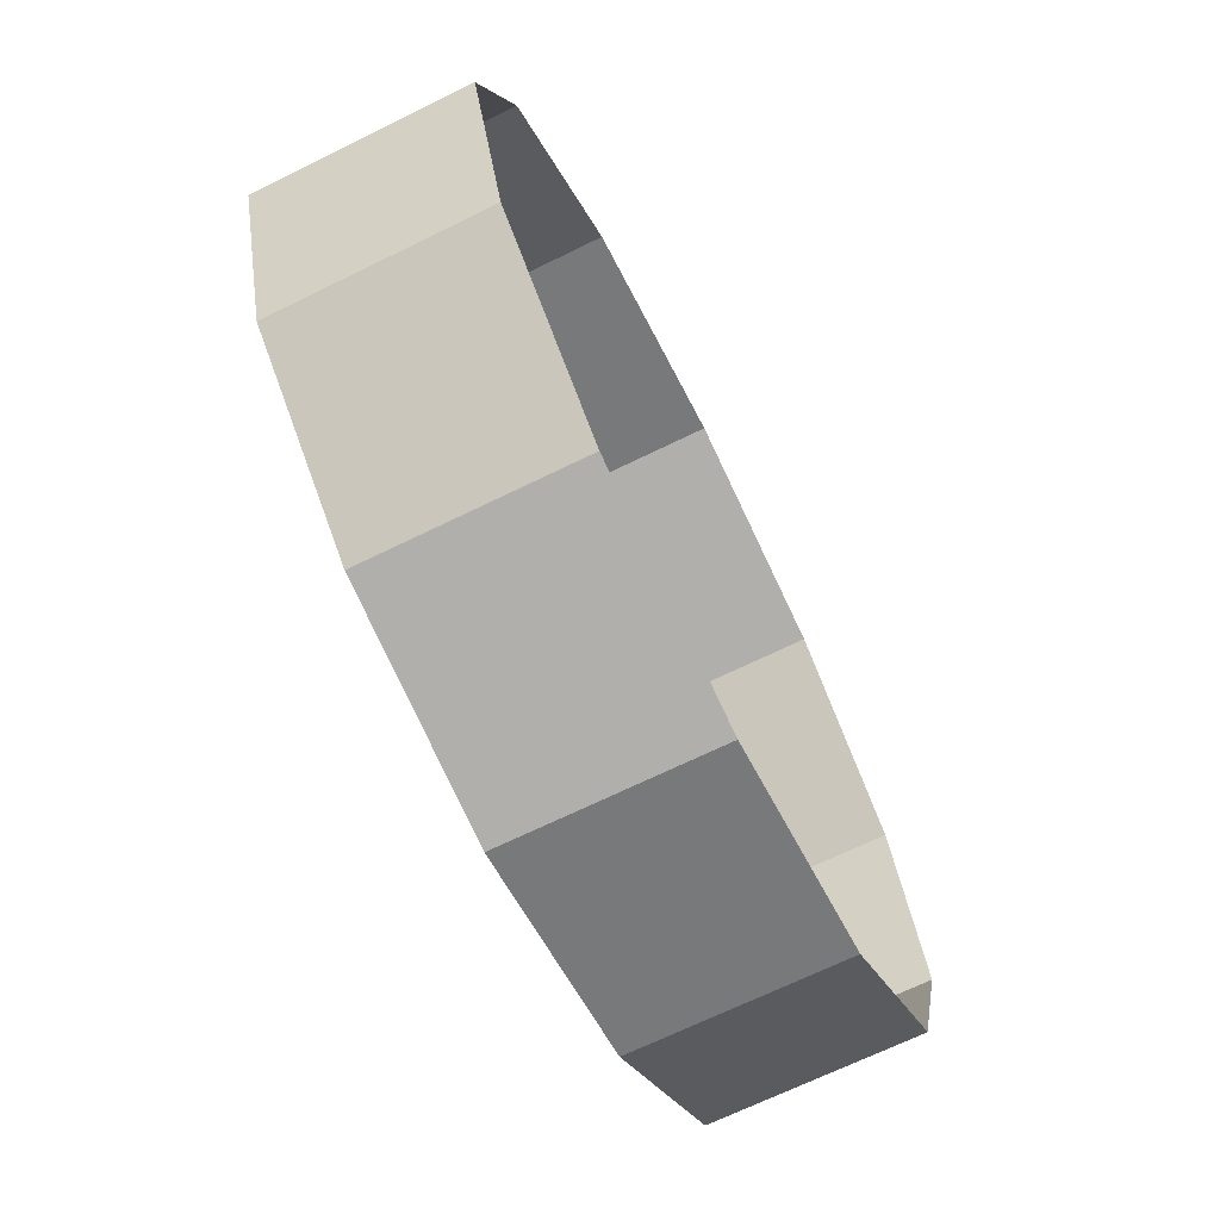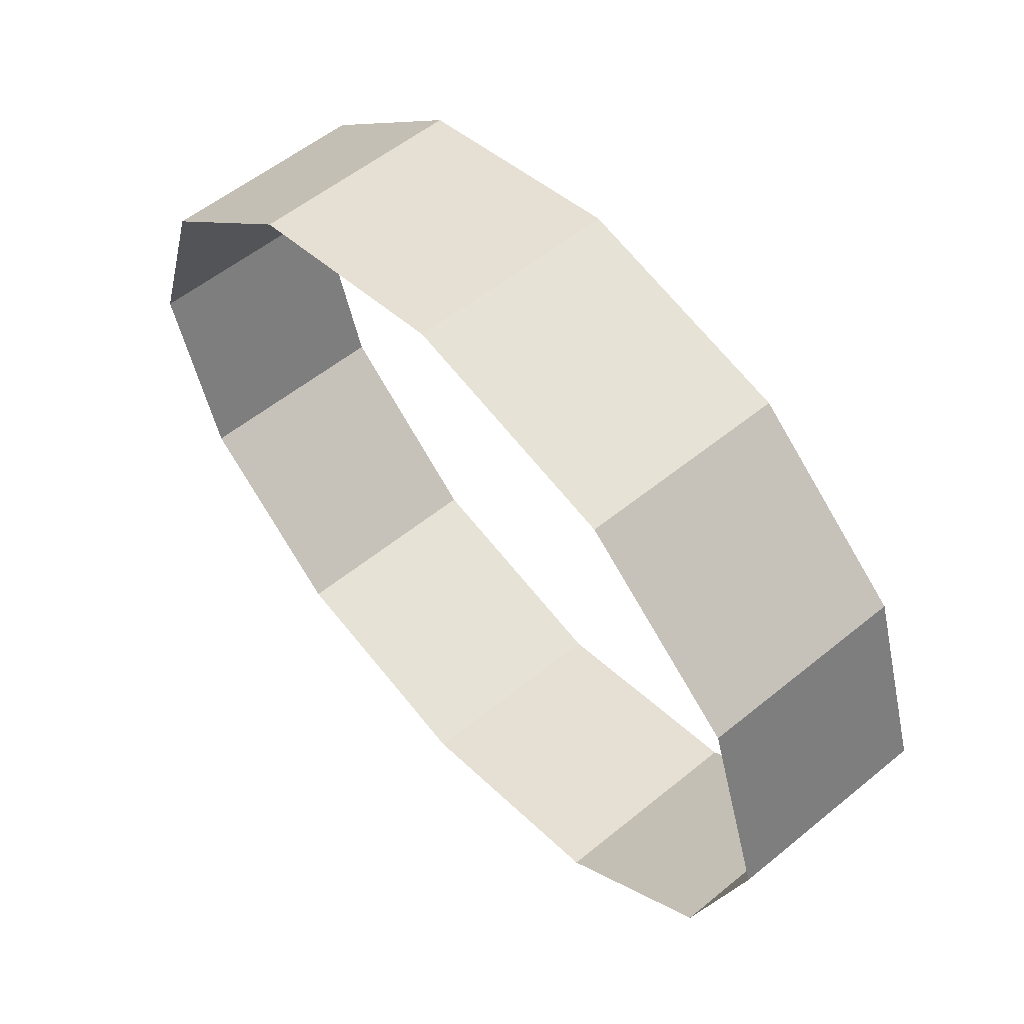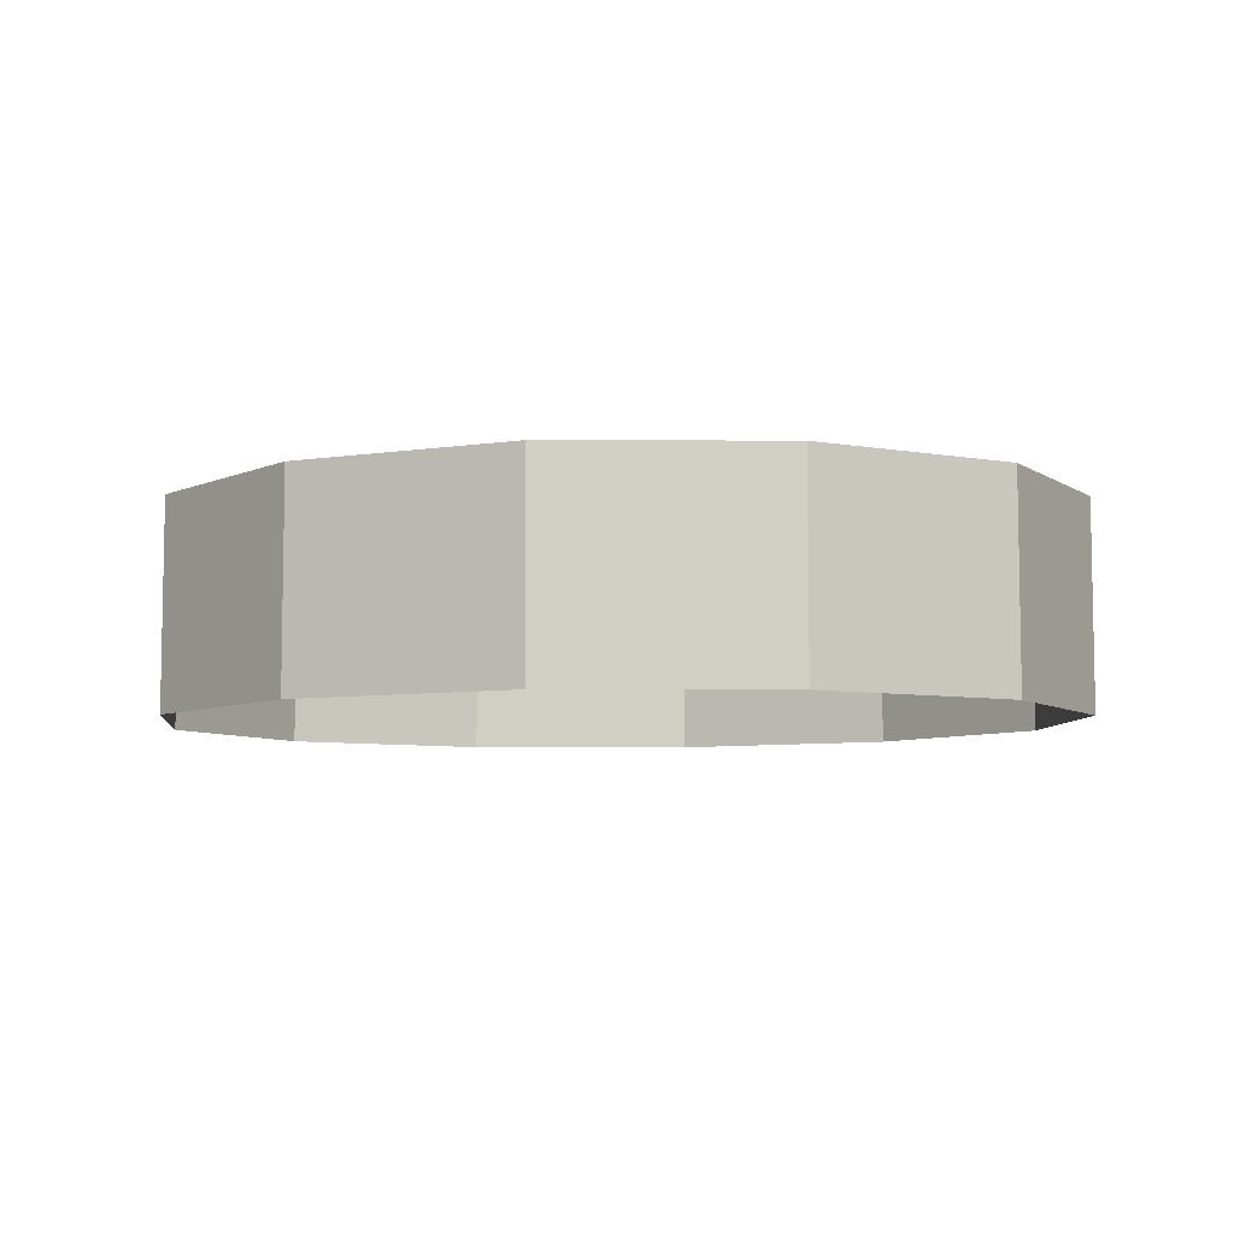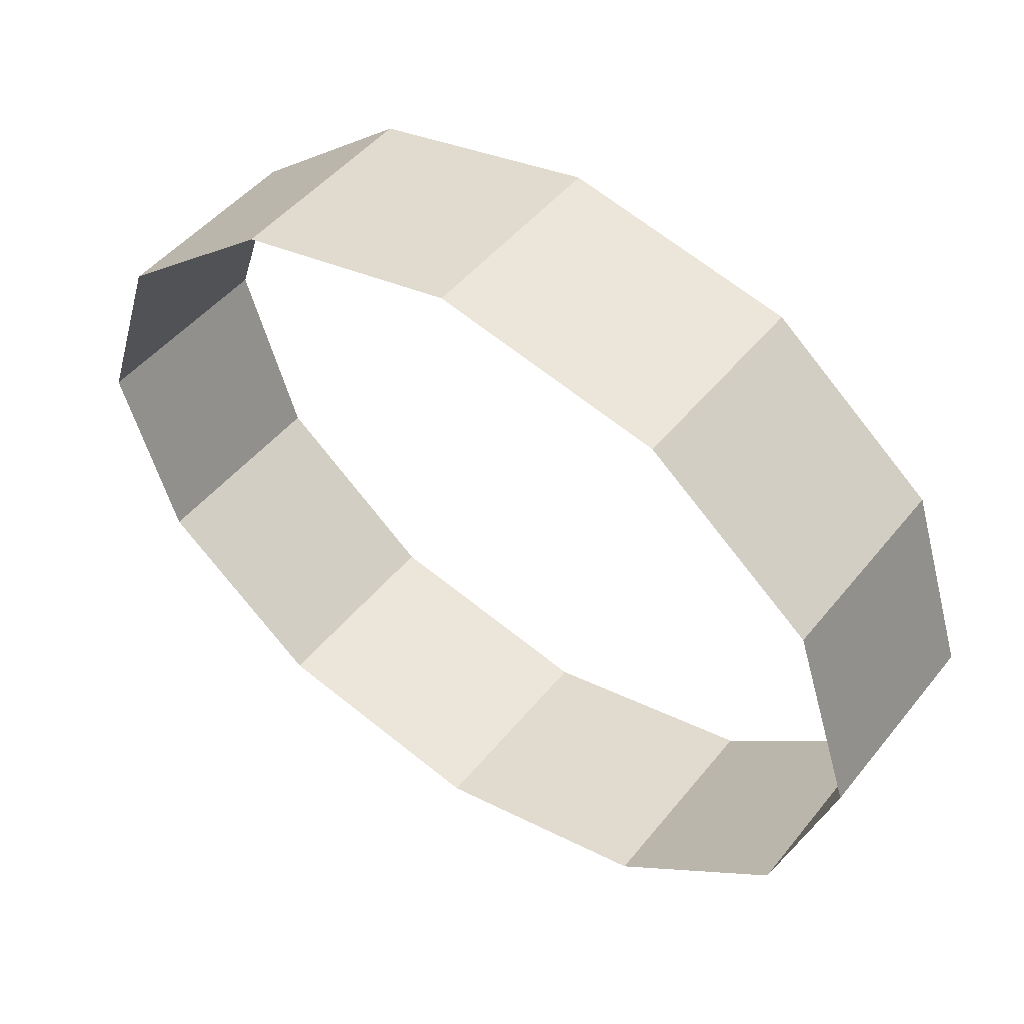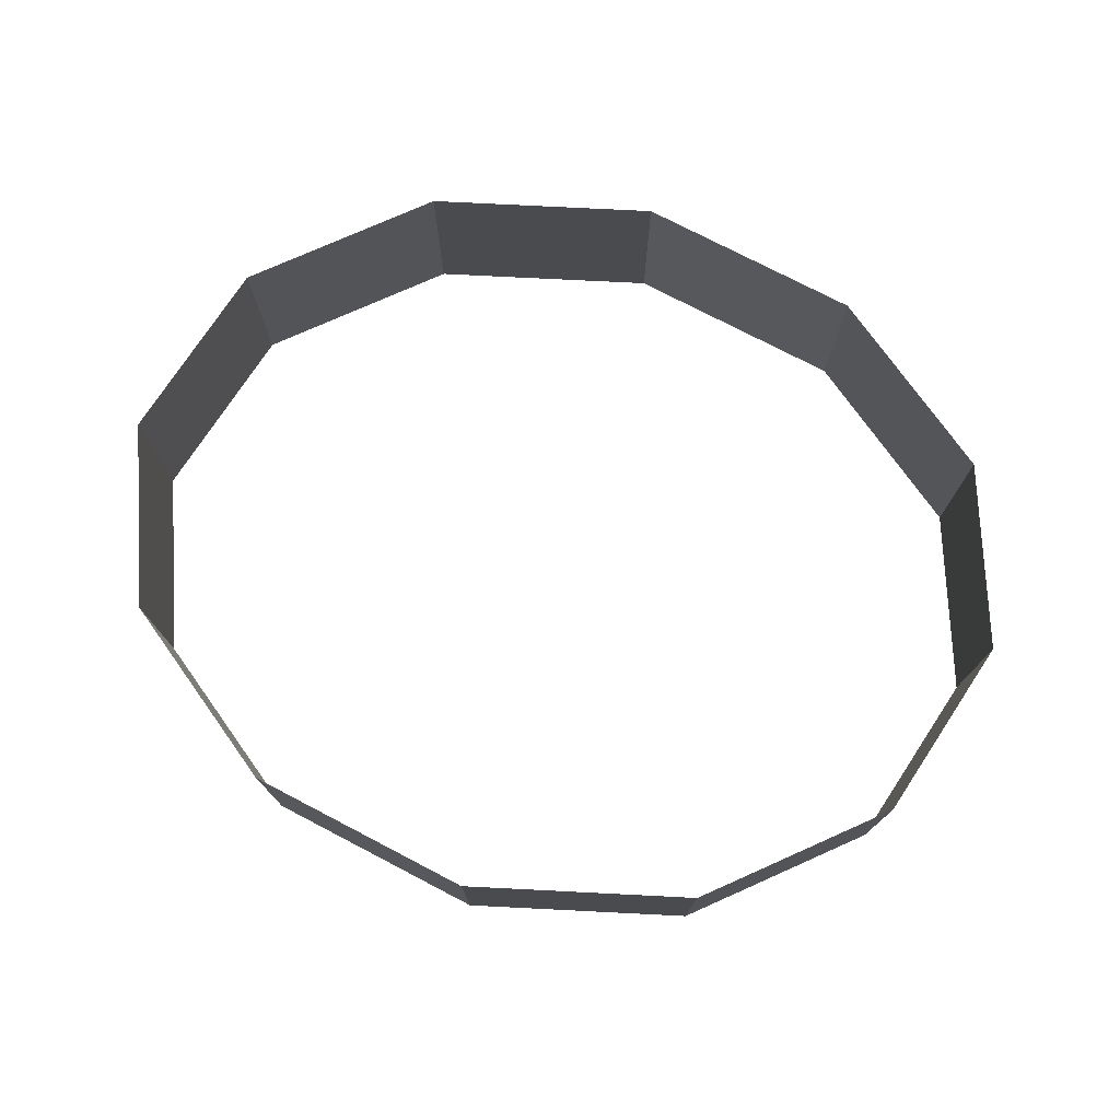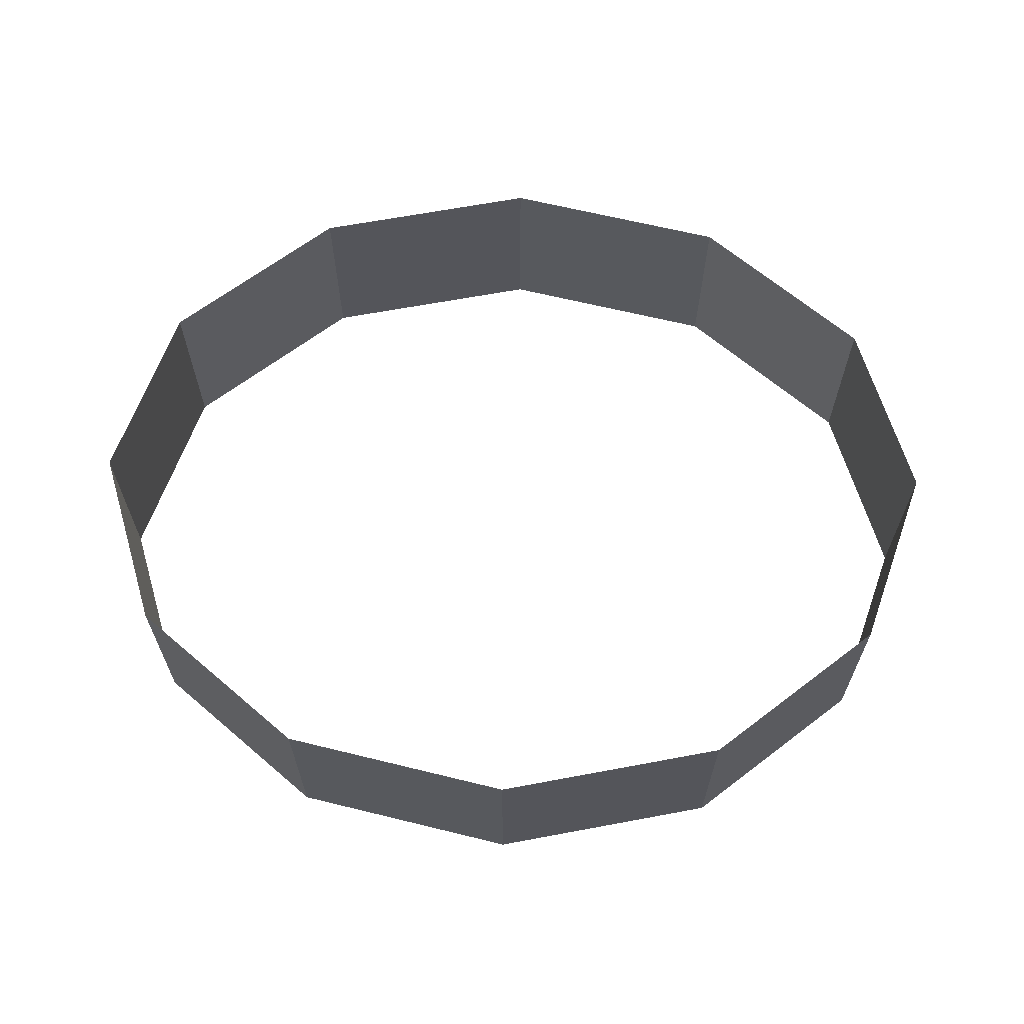
<metadata>
{"format":"obj","ext":"obj","renderer":"f3d","projection":"perspective","resolution":1024,"background":"white","views":[{"elev":-68.4,"azim":116.2,"up":"+Z"},{"elev":55.4,"azim":-130.7,"up":"+Z"},{"elev":-6.9,"azim":-168.3,"up":"+Y"},{"elev":47.8,"azim":-143.2,"up":"+Z"},{"elev":75.7,"azim":15.2,"up":"+Y"},{"elev":64.5,"azim":1.6,"up":"+Y"}]}
</metadata>
<code>
g default
v 91.07 -32.38 -42.9
v 52.58 -32.38 -74.3
v 0 -32.38 -85.8
v -52.58 -32.38 -74.3
v -91.07 -32.38 -42.9
v -105.2 -32.38 0
v -91.07 -32.38 42.9
v -52.58 -32.38 74.3
v 0 -32.38 85.8
v 52.58 -32.38 74.3
v 91.07 -32.38 42.9
v 105.2 -32.38 0
v 91.07 15.46 -42.9
v 52.58 15.46 -74.3
v 0 15.46 -85.8
v -52.58 15.46 -74.3
v -91.07 15.46 -42.9
v -105.2 15.46 0
v -91.07 15.46 42.9
v -52.58 15.46 74.3
v 0 15.46 85.8
v 52.58 15.46 74.3
v 91.07 15.46 42.9
v 105.2 15.46 0
g pCylinder1
f 1 13 2
f 2 13 14
f 2 14 3
f 3 14 15
f 3 15 4
f 4 15 16
f 4 16 5
f 5 16 17
f 5 17 6
f 6 17 18
f 6 18 7
f 7 18 19
f 7 19 8
f 8 19 20
f 8 20 9
f 9 20 21
f 9 21 10
f 10 21 22
f 10 22 11
f 11 22 23
f 11 23 12
f 12 23 24
f 12 24 1
f 1 24 13

</code>
